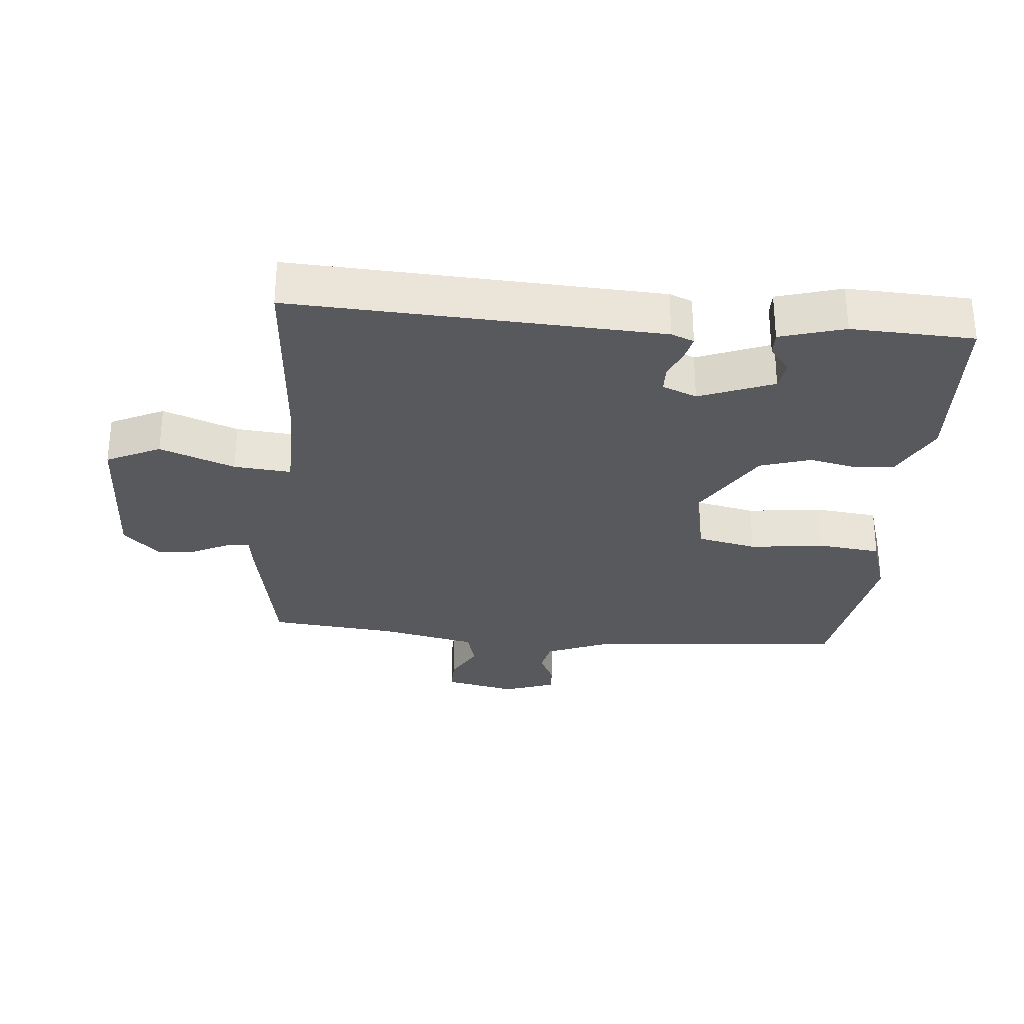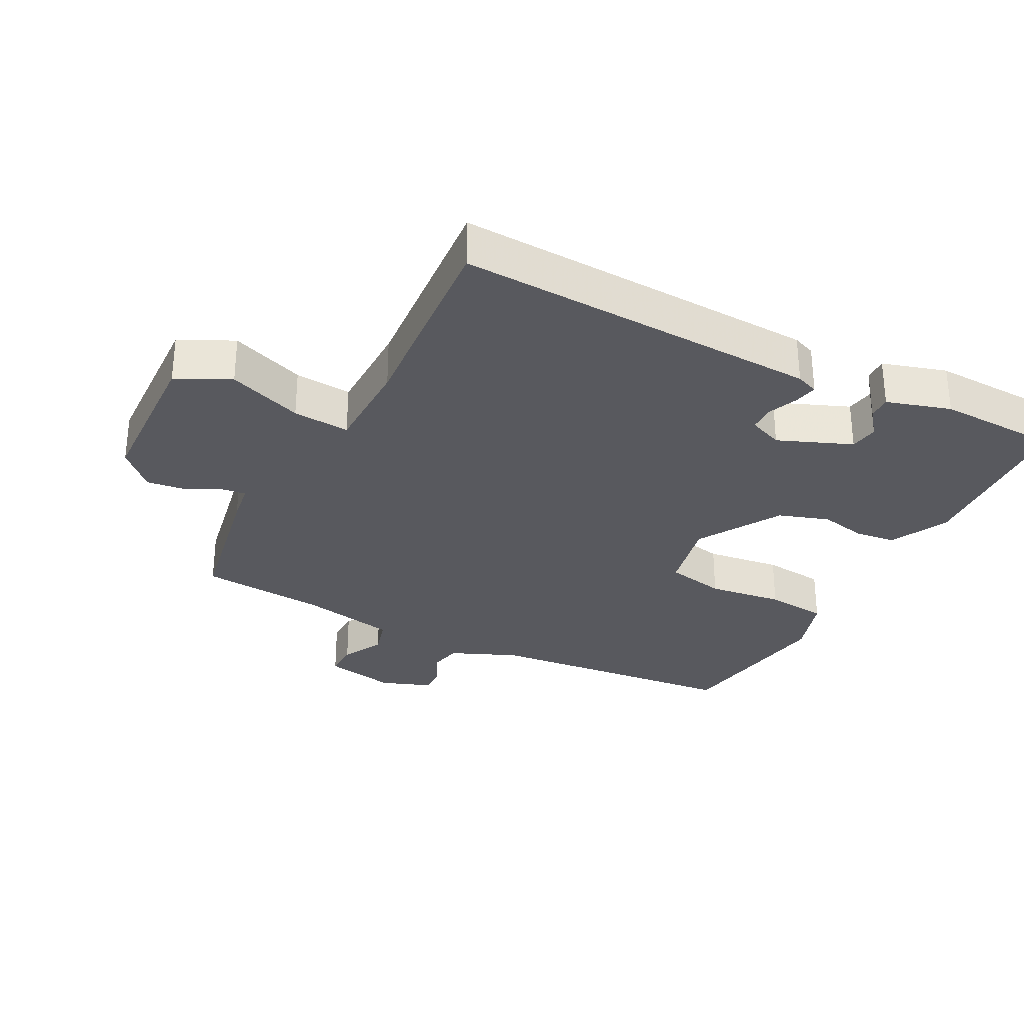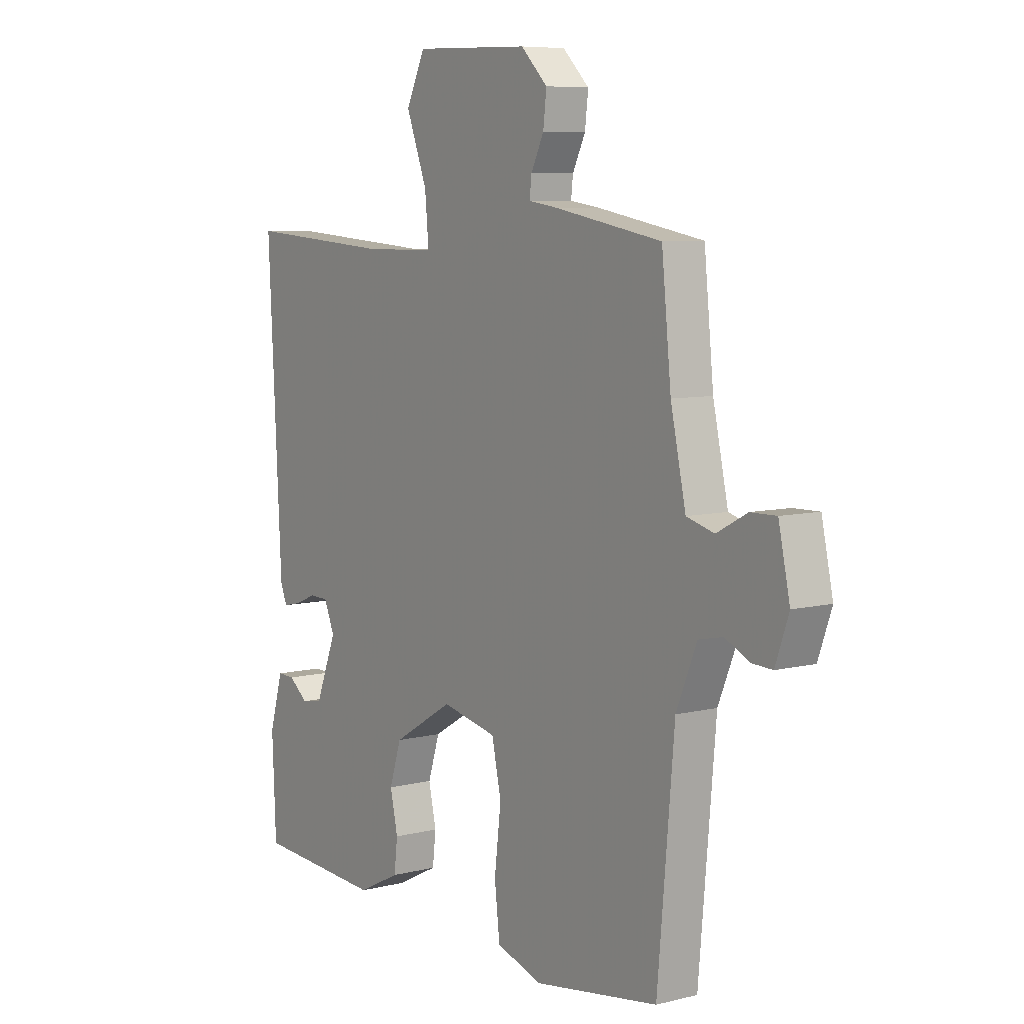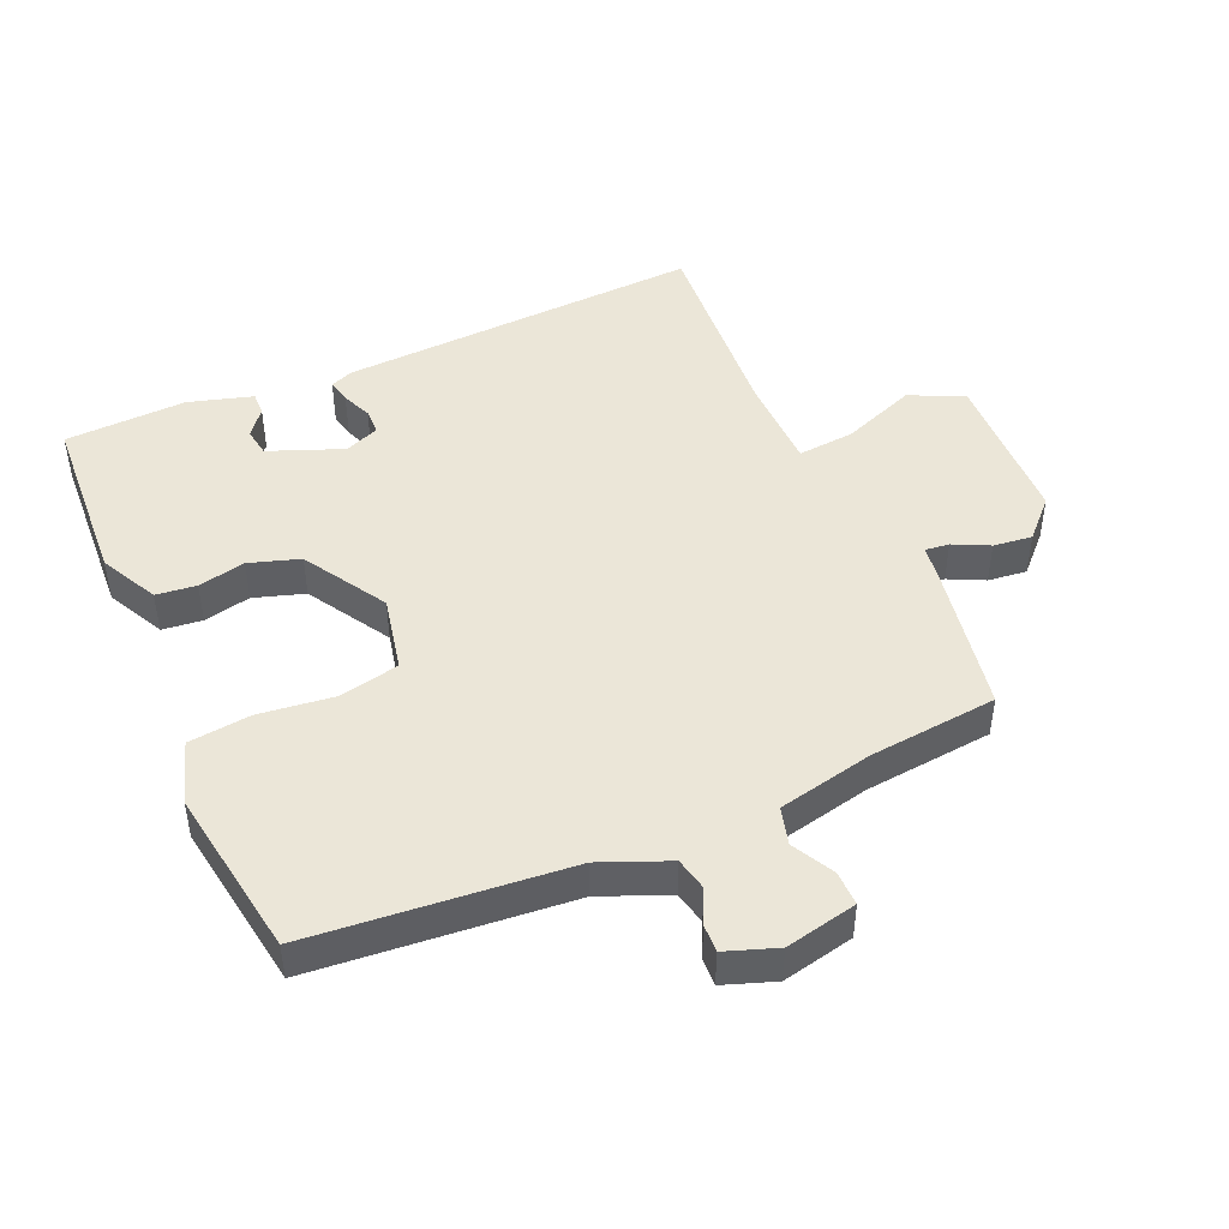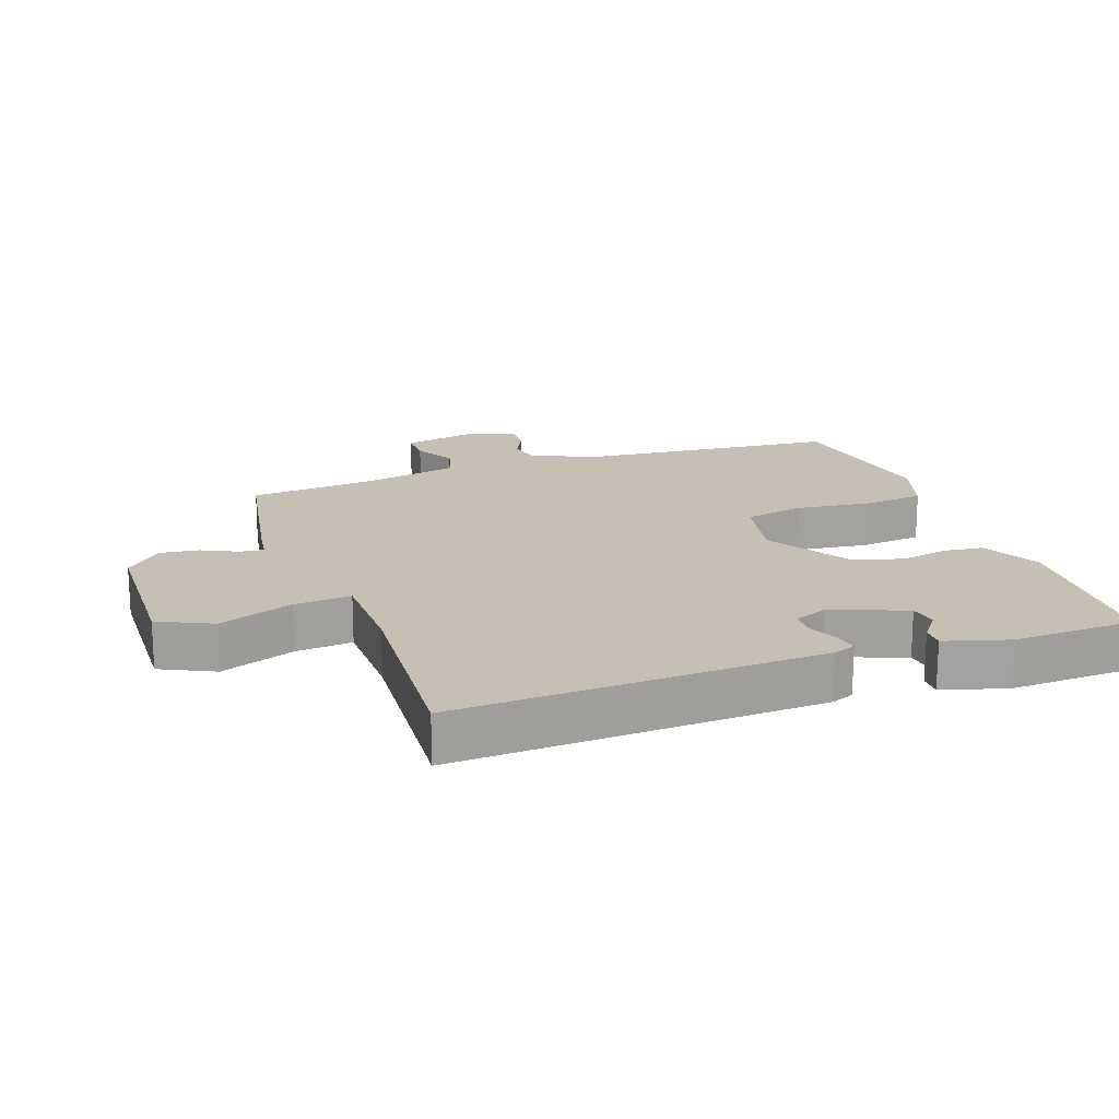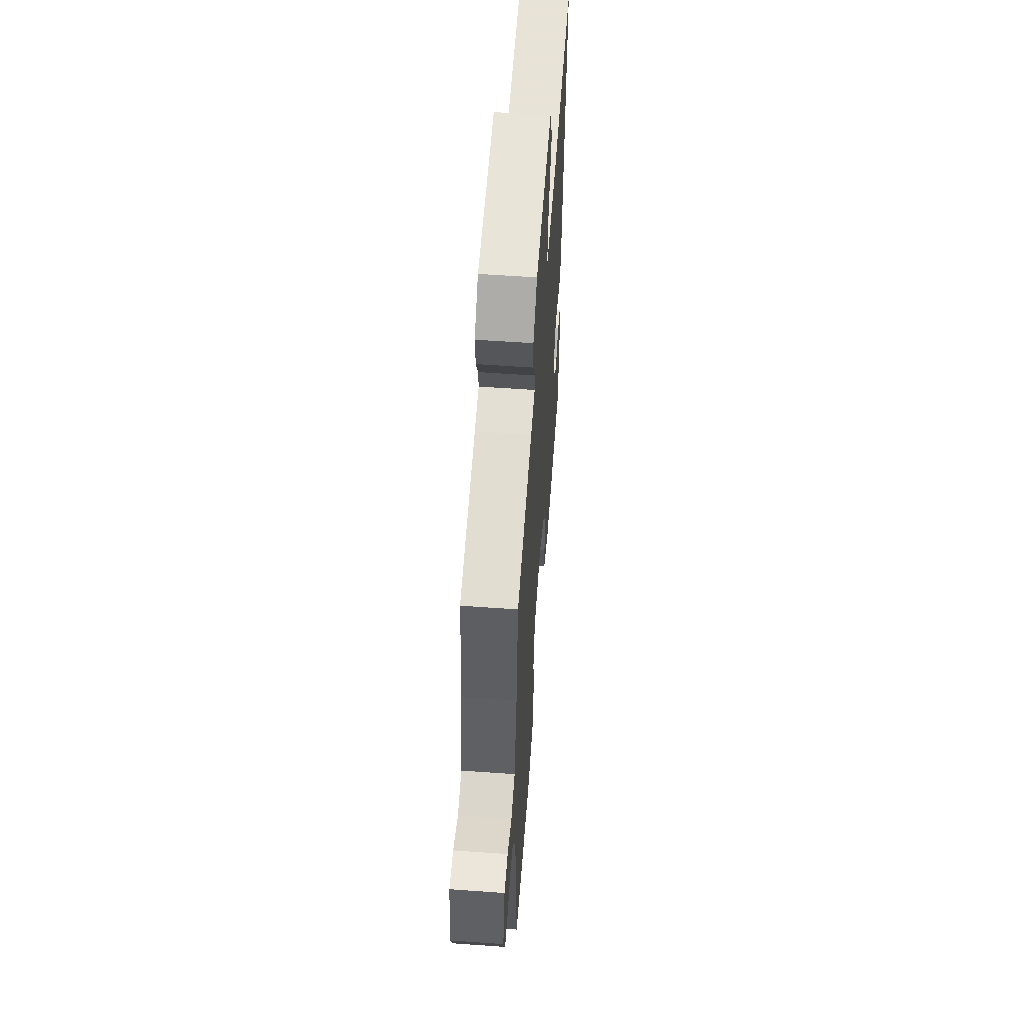
<metadata>
{"format":"obj","ext":"obj","renderer":"f3d","projection":"perspective","resolution":1024,"background":"white","views":[{"elev":-29.5,"azim":84.9,"up":"+Y"},{"elev":-30.4,"azim":62.9,"up":"+Y"},{"elev":7.4,"azim":-125.3,"up":"+Z"},{"elev":46.2,"azim":-113.7,"up":"+Y"},{"elev":18.1,"azim":70.5,"up":"+Y"},{"elev":58.1,"azim":-85.8,"up":"+Z"}]}
</metadata>
<code>
v -0.5 0.07 0.5
v -0.274 0.07 0.541
v -0.213 0.07 0.55
v -0.217 0.07 0.587
v -0.244 0.07 0.642
v -0.251 0.07 0.702
v -0.195 0.07 0.757
v 0.049 0.07 0.765
v 0.089 0.07 0.682
v 0.045 0.07 0.567
v 0.037 0.07 0.479
v 0.185 0.07 0.477
v 0.5 0.07 0.5
v 0.472 0.07 -0.063
v 0.458 0.07 -0.098
v 0.421 0.07 -0.09
v 0.375 0.07 -0.071
v 0.335 0.07 -0.072
v 0.313 0.07 -0.125
v 0.358 0.07 -0.239
v 0.402 0.07 -0.246
v 0.443 0.07 -0.214
v 0.479 0.07 -0.213
v 0.508 0.07 -0.312
v 0.5 0.07 -0.5
v 0.228 0.07 -0.516
v 0.138 0.07 -0.471
v 0.131 0.07 -0.409
v 0.147 0.07 -0.336
v 0.122 0.07 -0.258
v -0.006 0.07 -0.181
v -0.123 0.07 -0.206
v -0.143 0.07 -0.298
v -0.129 0.07 -0.414
v -0.14 0.07 -0.51
v -0.237 0.07 -0.541
v -0.5 0.07 -0.5
v -0.535 0.07 -0.104
v -0.578 0.07 0
v -0.629 0.07 0.011
v -0.681 0.07 -0.014
v -0.724 0.07 -0.016
v -0.752 0.07 0.063
v -0.728 0.07 0.174
v -0.674 0.07 0.173
v -0.61 0.07 0.139
v -0.552 0.07 0.155
v -0.52 0.07 0.302
v -0.5 0 0.5
v -0.274 0 0.541
v -0.213 0 0.55
v -0.217 0 0.587
v -0.244 0 0.642
v -0.251 0 0.702
v -0.195 0 0.757
v 0.049 0 0.765
v 0.089 0 0.682
v 0.045 0 0.567
v 0.037 0 0.479
v 0.185 0 0.477
v 0.5 0 0.5
v 0.472 0 -0.063
v 0.458 0 -0.098
v 0.421 0 -0.09
v 0.375 0 -0.071
v 0.335 0 -0.072
v 0.313 0 -0.125
v 0.358 0 -0.239
v 0.402 0 -0.246
v 0.443 0 -0.214
v 0.479 0 -0.213
v 0.508 0 -0.312
v 0.5 0 -0.5
v 0.228 0 -0.516
v 0.138 0 -0.471
v 0.131 0 -0.409
v 0.147 0 -0.336
v 0.122 0 -0.258
v -0.006 0 -0.181
v -0.123 0 -0.206
v -0.143 0 -0.298
v -0.129 0 -0.414
v -0.14 0 -0.51
v -0.237 0 -0.541
v -0.5 0 -0.5
v -0.535 0 -0.104
v -0.578 0 0
v -0.629 0 0.011
v -0.681 0 -0.014
v -0.724 0 -0.016
v -0.752 0 0.063
v -0.728 0 0.174
v -0.674 0 0.173
v -0.61 0 0.139
v -0.552 0 0.155
v -0.52 0 0.302
f 44 45 46
f 43 44 46
f 42 43 46
f 41 42 46
f 40 41 46
f 39 40 46 47
f 38 39 47 48
f 48 1 2
f 38 48 2
f 37 38 2
f 36 37 2
f 35 36 2
f 34 35 2
f 33 34 2
f 27 28 29
f 26 27 29
f 25 26 29
f 24 25 29
f 24 29 30
f 21 22 23 24
f 20 21 24 30
f 19 20 30 31
f 15 16 17
f 14 15 17
f 13 14 17
f 12 13 17
f 11 12 17 18
f 8 9 10
f 7 8 10
f 6 7 10
f 5 6 10
f 4 5 10
f 3 4 10 11
f 32 33 2 3
f 3 11 18
f 32 3 18
f 31 32 18
f 18 19 31
f 94 93 92
f 94 92 91
f 94 91 90
f 94 90 89
f 94 89 88
f 95 94 88 87
f 96 95 87 86
f 50 49 96
f 50 96 86
f 50 86 85
f 50 85 84
f 50 84 83
f 50 83 82
f 50 82 81
f 77 76 75
f 77 75 74
f 77 74 73
f 77 73 72
f 78 77 72
f 72 71 70 69
f 78 72 69 68
f 79 78 68 67
f 65 64 63
f 65 63 62
f 65 62 61
f 65 61 60
f 66 65 60 59
f 58 57 56
f 58 56 55
f 58 55 54
f 58 54 53
f 58 53 52
f 59 58 52 51
f 51 50 81 80
f 66 59 51
f 66 51 80
f 66 80 79
f 79 67 66
f 1 49 50 2
f 2 50 51 3
f 3 51 52 4
f 4 52 53 5
f 5 53 54 6
f 6 54 55 7
f 7 55 56 8
f 8 56 57 9
f 9 57 58 10
f 10 58 59 11
f 11 59 60 12
f 12 60 61 13
f 13 61 62 14
f 14 62 63 15
f 15 63 64 16
f 16 64 65 17
f 17 65 66 18
f 18 66 67 19
f 19 67 68 20
f 20 68 69 21
f 21 69 70 22
f 22 70 71 23
f 23 71 72 24
f 24 72 73 25
f 25 73 74 26
f 26 74 75 27
f 27 75 76 28
f 28 76 77 29
f 29 77 78 30
f 30 78 79 31
f 31 79 80 32
f 32 80 81 33
f 33 81 82 34
f 34 82 83 35
f 35 83 84 36
f 36 84 85 37
f 37 85 86 38
f 38 86 87 39
f 39 87 88 40
f 40 88 89 41
f 41 89 90 42
f 42 90 91 43
f 43 91 92 44
f 44 92 93 45
f 45 93 94 46
f 46 94 95 47
f 47 95 96 48
f 48 96 49 1

</code>
